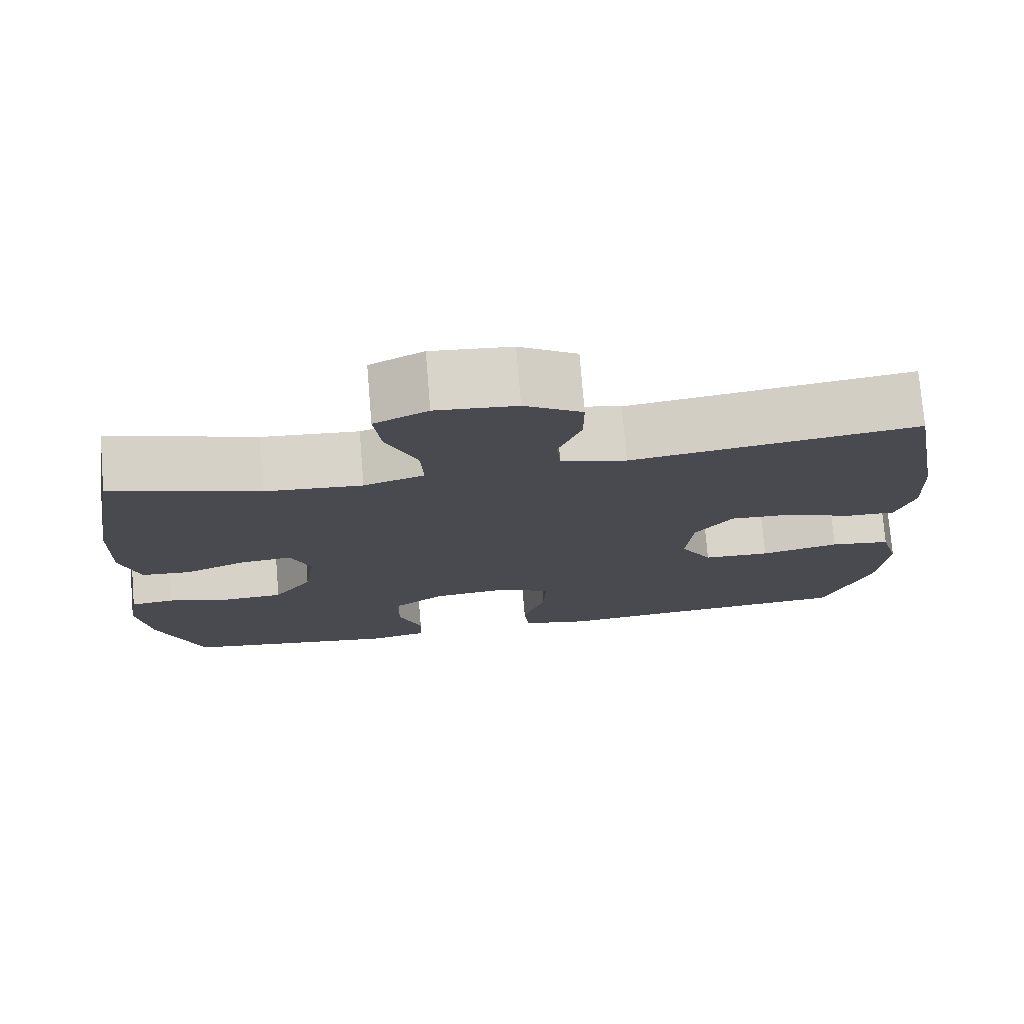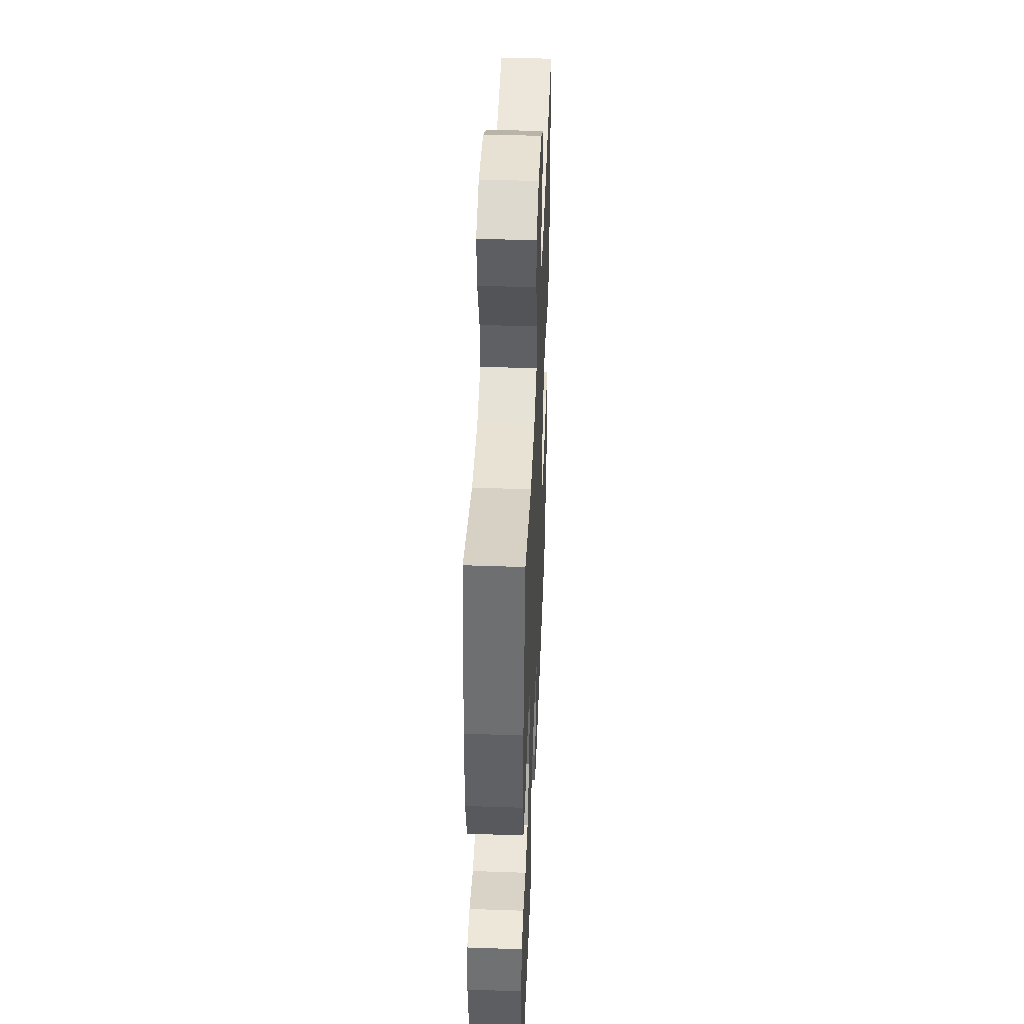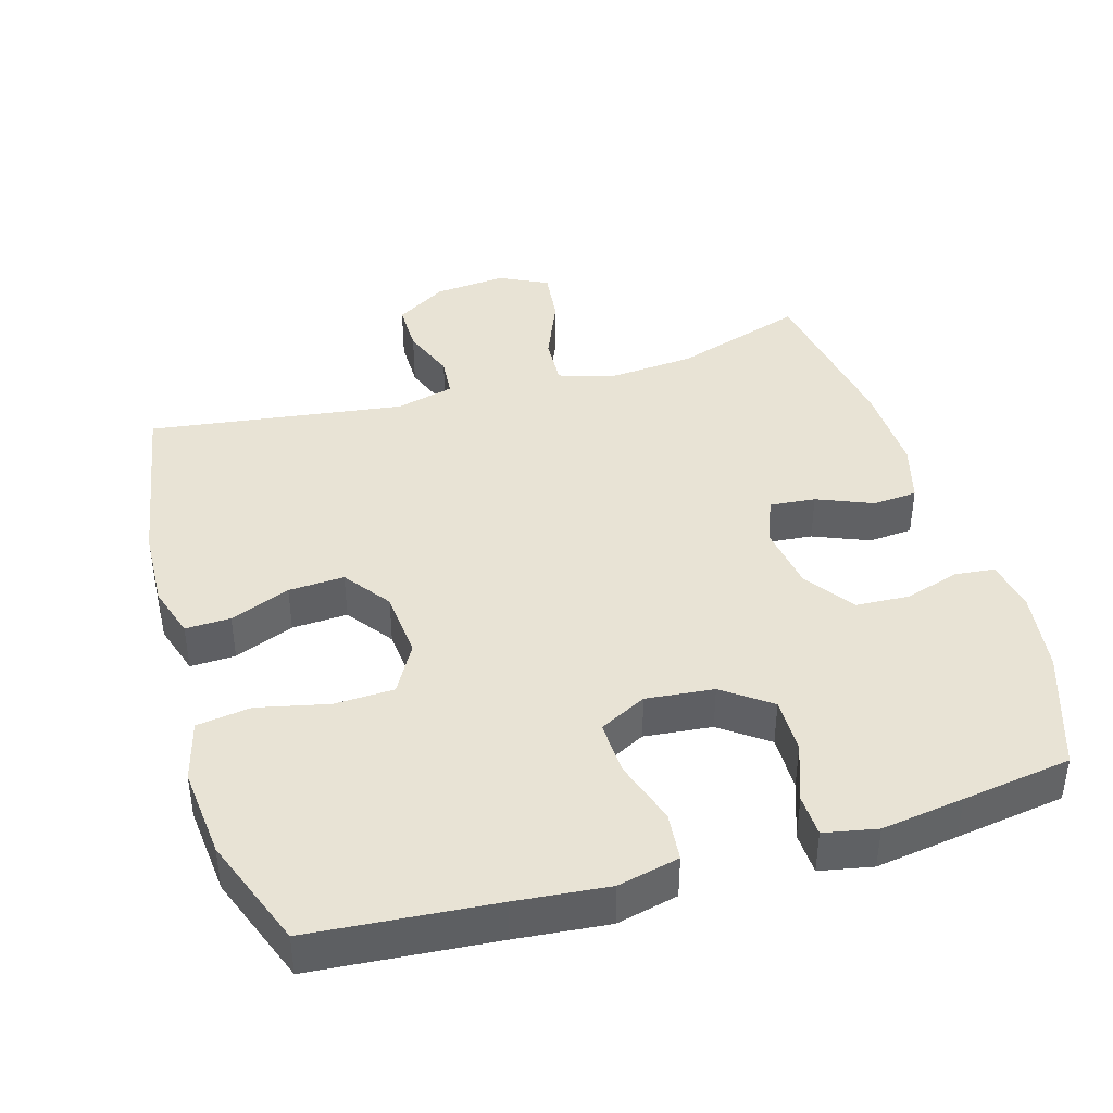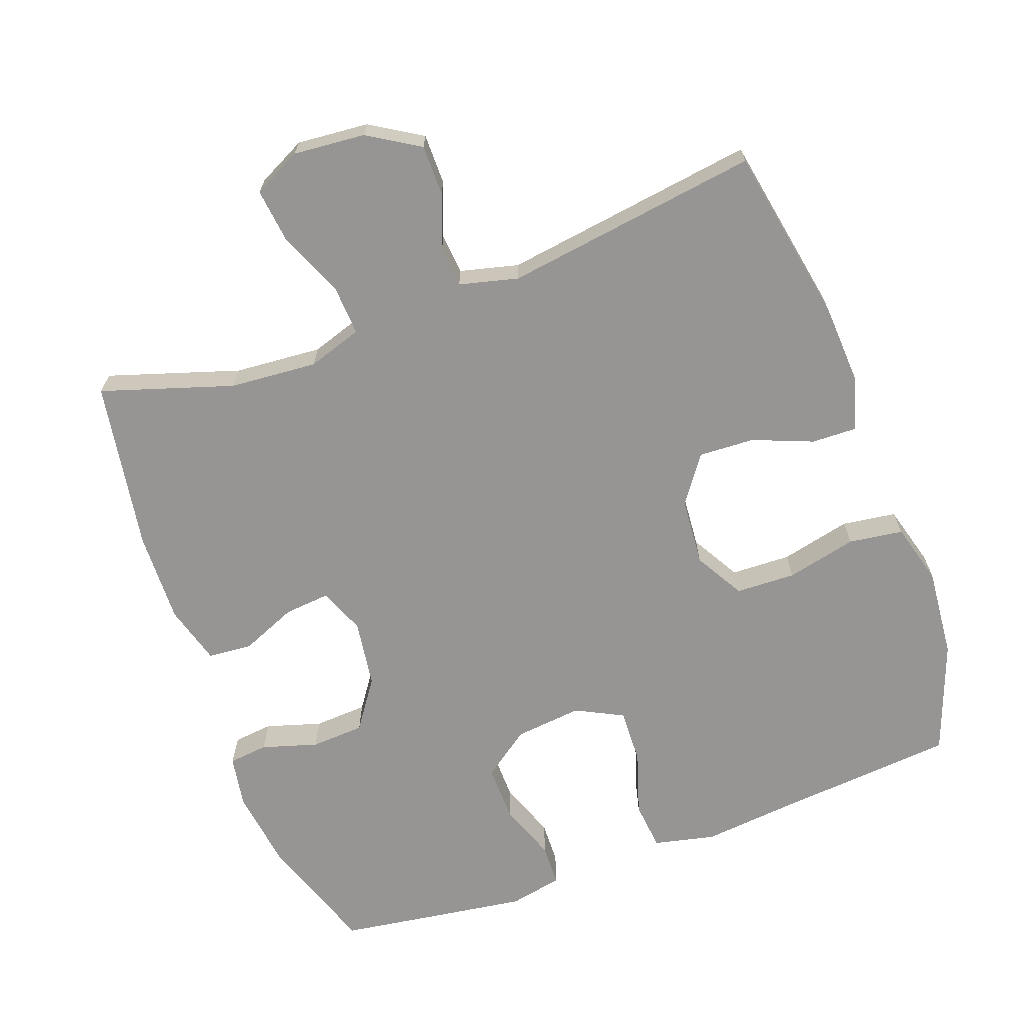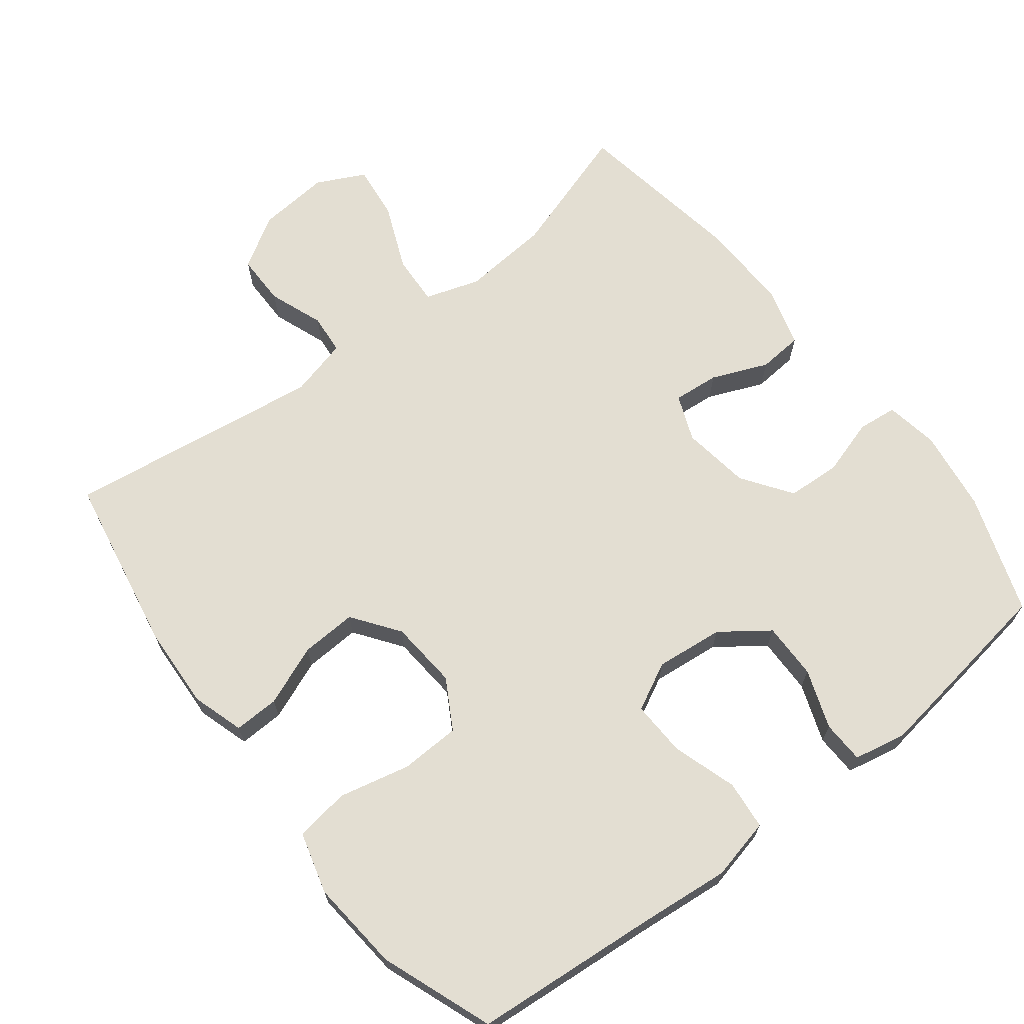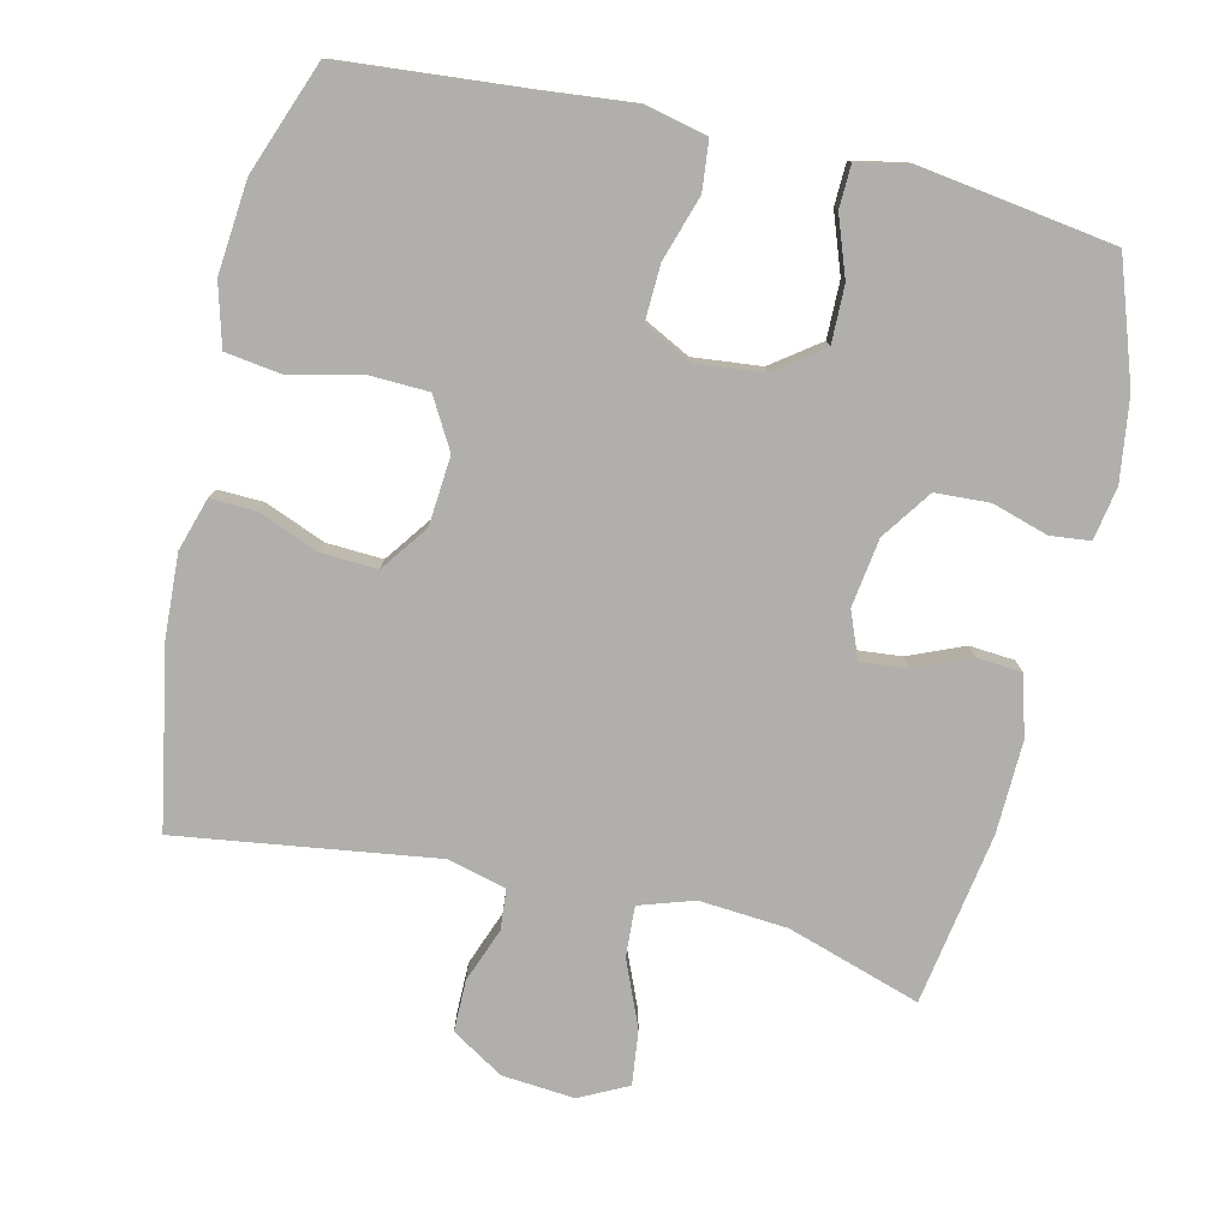
<metadata>
{"format":"obj","ext":"obj","renderer":"f3d","projection":"perspective","resolution":1024,"background":"white","views":[{"elev":75.9,"azim":-4.7,"up":"+Z"},{"elev":44.5,"azim":-87.7,"up":"+Z"},{"elev":41.3,"azim":163.5,"up":"+Y"},{"elev":-67.5,"azim":20.2,"up":"+Y"},{"elev":67.7,"azim":142.3,"up":"+Y"},{"elev":-78.2,"azim":166.9,"up":"+Y"}]}
</metadata>
<code>
v -0.5 0.07 -0.5
v -0.558 0.07 -0.331
v -0.574 0.07 -0.215
v -0.561 0.07 -0.14
v -0.505 0.07 -0.134
v -0.426 0.07 -0.158
v -0.35 0.07 -0.154
v -0.301 0.07 -0.084
v -0.287 0.07 0.012
v -0.313 0.07 0.077
v -0.378 0.07 0.071
v -0.457 0.07 0.038
v -0.52 0.07 0.043
v -0.544 0.07 0.128
v -0.54 0.07 0.258
v -0.5 0.07 0.5
v -0.313 0.07 0.44
v -0.189 0.07 0.43
v -0.112 0.07 0.455
v -0.116 0.07 0.526
v -0.155 0.07 0.619
v -0.164 0.07 0.696
v -0.096 0.07 0.73
v 0.006 0.07 0.721
v 0.079 0.07 0.676
v 0.079 0.07 0.604
v 0.05 0.07 0.527
v 0.055 0.07 0.47
v 0.138 0.07 0.449
v 0.5 0.07 0.5
v 0.546 0.07 0.248
v 0.552 0.07 0.132
v 0.529 0.07 0.058
v 0.465 0.07 0.06
v 0.38 0.07 0.094
v 0.301 0.07 0.098
v 0.253 0.07 0.032
v 0.245 0.07 -0.065
v 0.285 0.07 -0.135
v 0.37 0.07 -0.138
v 0.47 0.07 -0.115
v 0.547 0.07 -0.126
v 0.571 0.07 -0.213
v 0.559 0.07 -0.342
v 0.5 0.07 -0.5
v 0.241 0.07 -0.522
v 0.11 0.07 -0.535
v 0.023 0.07 -0.515
v 0.016 0.07 -0.446
v 0.045 0.07 -0.355
v 0.048 0.07 -0.277
v -0.019 0.07 -0.243
v -0.115 0.07 -0.253
v -0.182 0.07 -0.302
v -0.181 0.07 -0.382
v -0.151 0.07 -0.465
v -0.153 0.07 -0.525
v -0.228 0.07 -0.54
v -0.345 0.07 -0.523
v -0.5 0 -0.5
v -0.558 0 -0.331
v -0.574 0 -0.215
v -0.561 0 -0.14
v -0.505 0 -0.134
v -0.426 0 -0.158
v -0.35 0 -0.154
v -0.301 0 -0.084
v -0.287 0 0.012
v -0.313 0 0.077
v -0.378 0 0.071
v -0.457 0 0.038
v -0.52 0 0.043
v -0.544 0 0.128
v -0.54 0 0.258
v -0.5 0 0.5
v -0.313 0 0.44
v -0.189 0 0.43
v -0.112 0 0.455
v -0.116 0 0.526
v -0.155 0 0.619
v -0.164 0 0.696
v -0.096 0 0.73
v 0.006 0 0.721
v 0.079 0 0.676
v 0.079 0 0.604
v 0.05 0 0.527
v 0.055 0 0.47
v 0.138 0 0.449
v 0.5 0 0.5
v 0.546 0 0.248
v 0.552 0 0.132
v 0.529 0 0.058
v 0.465 0 0.06
v 0.38 0 0.094
v 0.301 0 0.098
v 0.253 0 0.032
v 0.245 0 -0.065
v 0.285 0 -0.135
v 0.37 0 -0.138
v 0.47 0 -0.115
v 0.547 0 -0.126
v 0.571 0 -0.213
v 0.559 0 -0.342
v 0.5 0 -0.5
v 0.241 0 -0.522
v 0.11 0 -0.535
v 0.023 0 -0.515
v 0.016 0 -0.446
v 0.045 0 -0.355
v 0.048 0 -0.277
v -0.019 0 -0.243
v -0.115 0 -0.253
v -0.182 0 -0.302
v -0.181 0 -0.382
v -0.151 0 -0.465
v -0.153 0 -0.525
v -0.228 0 -0.54
v -0.345 0 -0.523
f 4 5 6
f 3 4 6
f 2 3 6
f 1 2 6
f 59 1 6
f 58 59 6
f 57 58 6
f 56 57 6
f 55 56 6
f 54 55 6 7
f 53 54 7 8
f 52 53 8 9
f 51 52 9 10
f 48 49 50
f 47 48 50
f 46 47 50
f 46 50 51
f 45 46 51
f 44 45 51
f 43 44 51
f 42 43 51
f 41 42 51
f 40 41 51
f 39 40 51
f 38 39 51 10
f 33 34 35
f 32 33 35
f 31 32 35
f 30 31 35
f 29 30 35
f 28 29 35 36
f 25 26 27
f 24 25 27
f 23 24 27
f 22 23 27
f 21 22 27
f 20 21 27
f 19 20 27 28
f 28 36 37
f 19 28 37
f 18 19 37
f 15 16 17
f 14 15 17
f 13 14 17
f 12 13 17
f 11 12 17
f 10 11 17 18
f 10 18 37 38
f 65 64 63
f 65 63 62
f 65 62 61
f 65 61 60
f 65 60 118
f 65 118 117
f 65 117 116
f 65 116 115
f 65 115 114
f 66 65 114 113
f 67 66 113 112
f 68 67 112 111
f 69 68 111 110
f 109 108 107
f 109 107 106
f 109 106 105
f 110 109 105
f 110 105 104
f 110 104 103
f 110 103 102
f 110 102 101
f 110 101 100
f 110 100 99
f 110 99 98
f 69 110 98 97
f 94 93 92
f 94 92 91
f 94 91 90
f 94 90 89
f 94 89 88
f 95 94 88 87
f 86 85 84
f 86 84 83
f 86 83 82
f 86 82 81
f 86 81 80
f 86 80 79
f 87 86 79 78
f 96 95 87
f 96 87 78
f 96 78 77
f 76 75 74
f 76 74 73
f 76 73 72
f 76 72 71
f 76 71 70
f 77 76 70 69
f 97 96 77 69
f 1 60 61 2
f 2 61 62 3
f 3 62 63 4
f 4 63 64 5
f 5 64 65 6
f 6 65 66 7
f 7 66 67 8
f 8 67 68 9
f 9 68 69 10
f 10 69 70 11
f 11 70 71 12
f 12 71 72 13
f 13 72 73 14
f 14 73 74 15
f 15 74 75 16
f 16 75 76 17
f 17 76 77 18
f 18 77 78 19
f 19 78 79 20
f 20 79 80 21
f 21 80 81 22
f 22 81 82 23
f 23 82 83 24
f 24 83 84 25
f 25 84 85 26
f 26 85 86 27
f 27 86 87 28
f 28 87 88 29
f 29 88 89 30
f 30 89 90 31
f 31 90 91 32
f 32 91 92 33
f 33 92 93 34
f 34 93 94 35
f 35 94 95 36
f 36 95 96 37
f 37 96 97 38
f 38 97 98 39
f 39 98 99 40
f 40 99 100 41
f 41 100 101 42
f 42 101 102 43
f 43 102 103 44
f 44 103 104 45
f 45 104 105 46
f 46 105 106 47
f 47 106 107 48
f 48 107 108 49
f 49 108 109 50
f 50 109 110 51
f 51 110 111 52
f 52 111 112 53
f 53 112 113 54
f 54 113 114 55
f 55 114 115 56
f 56 115 116 57
f 57 116 117 58
f 58 117 118 59
f 59 118 60 1

</code>
